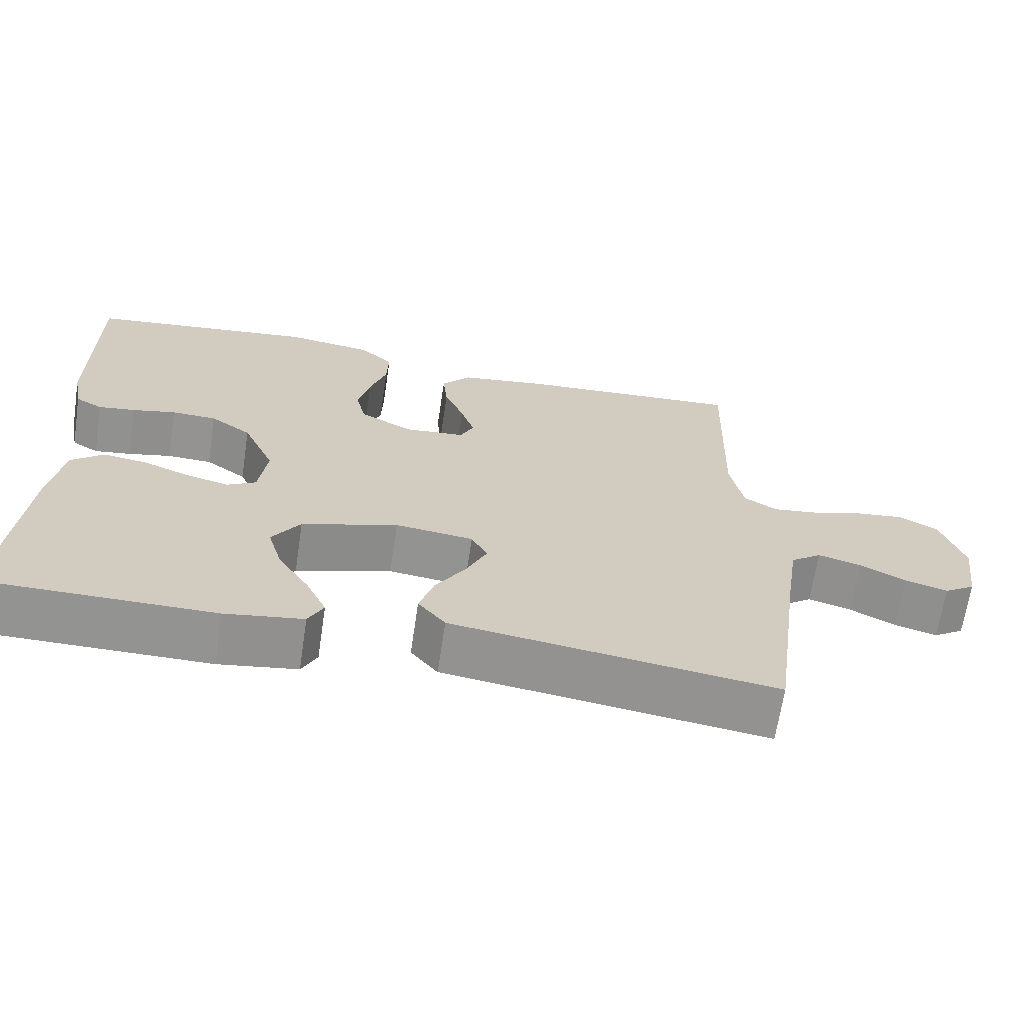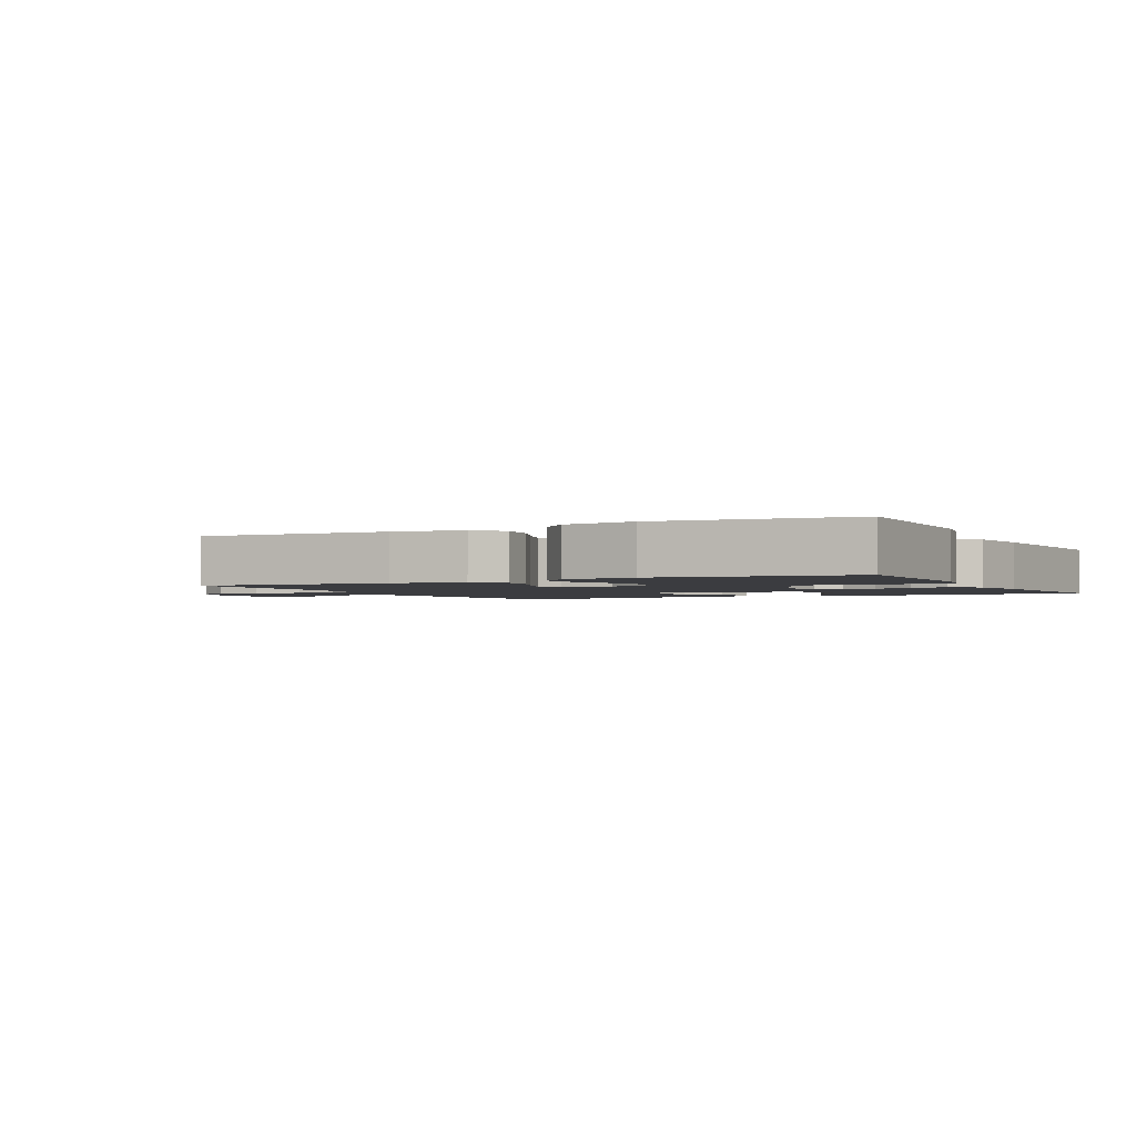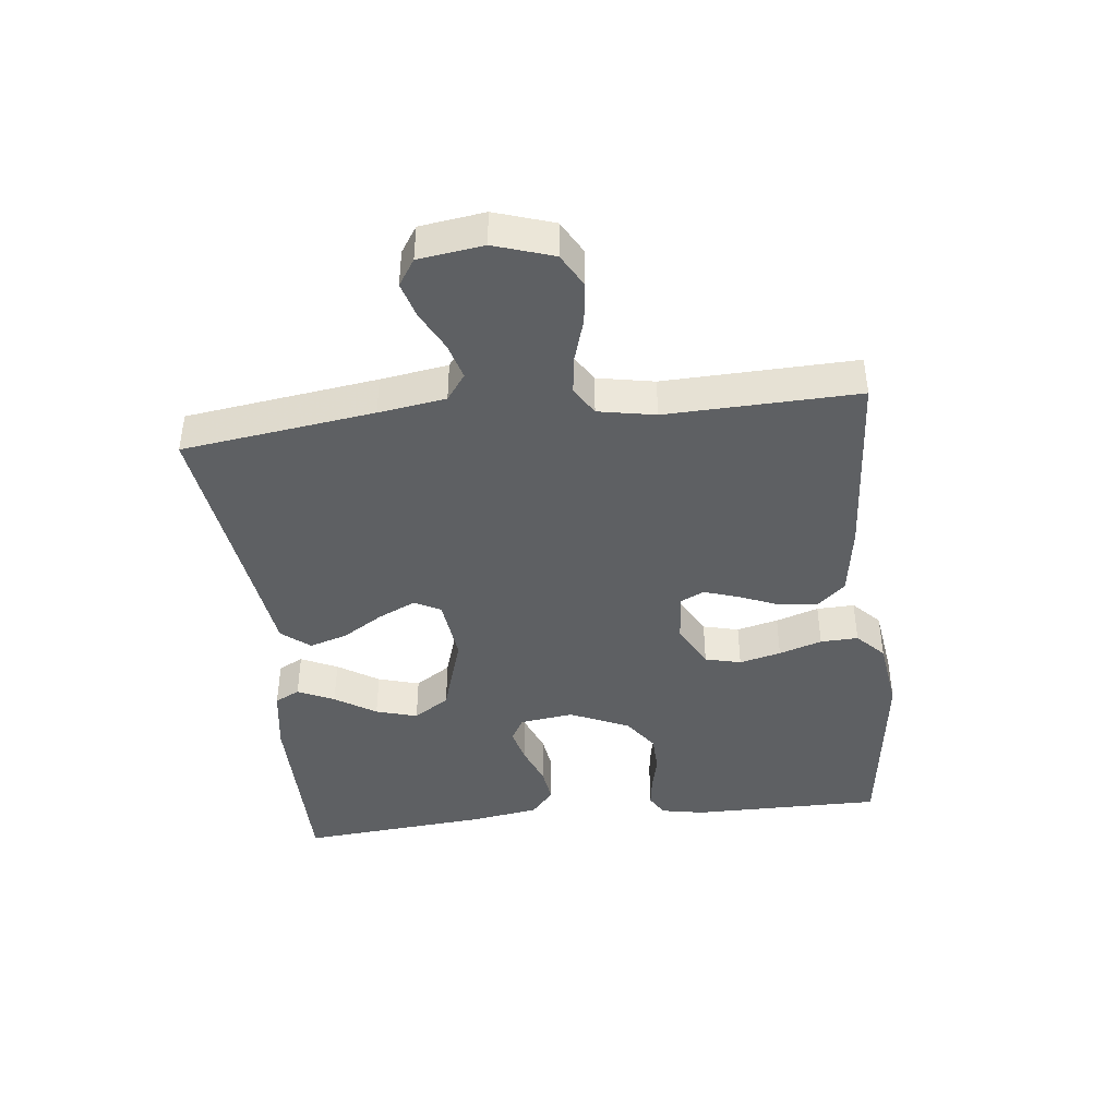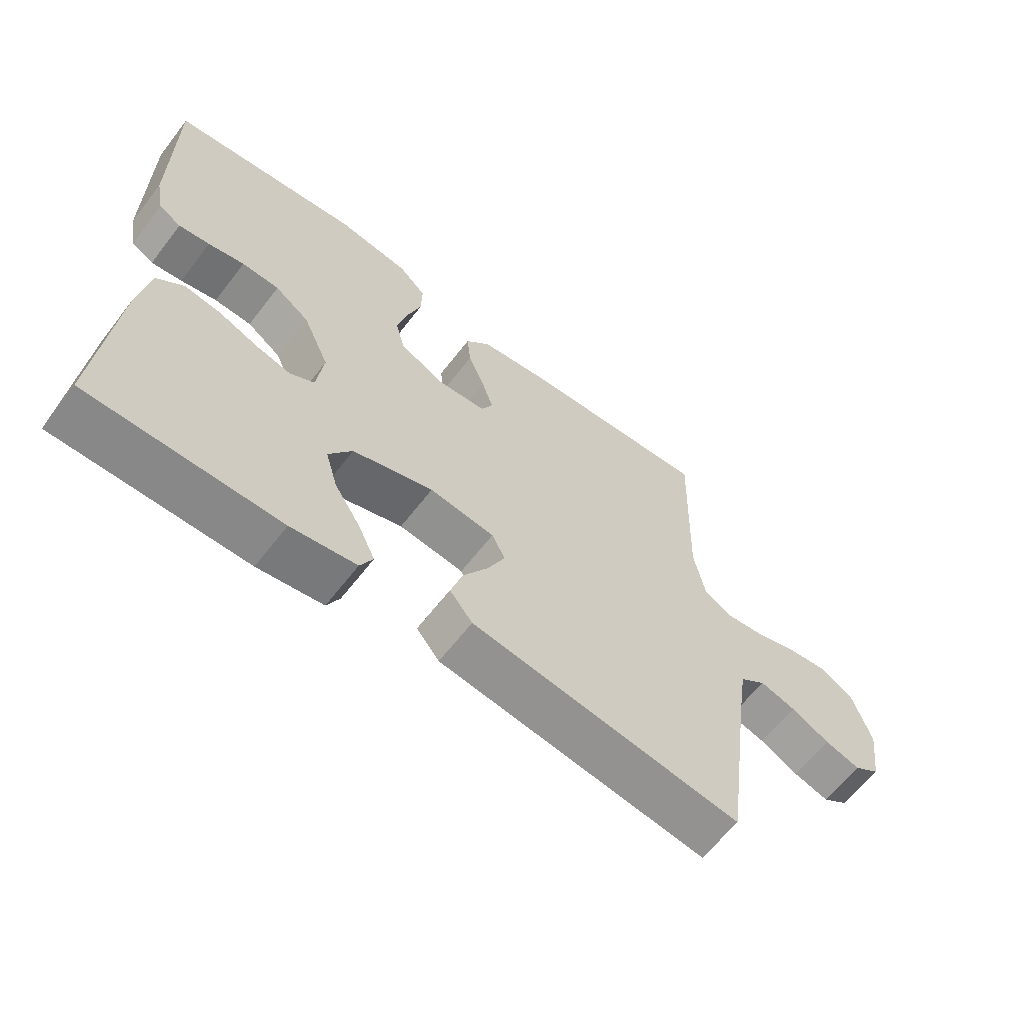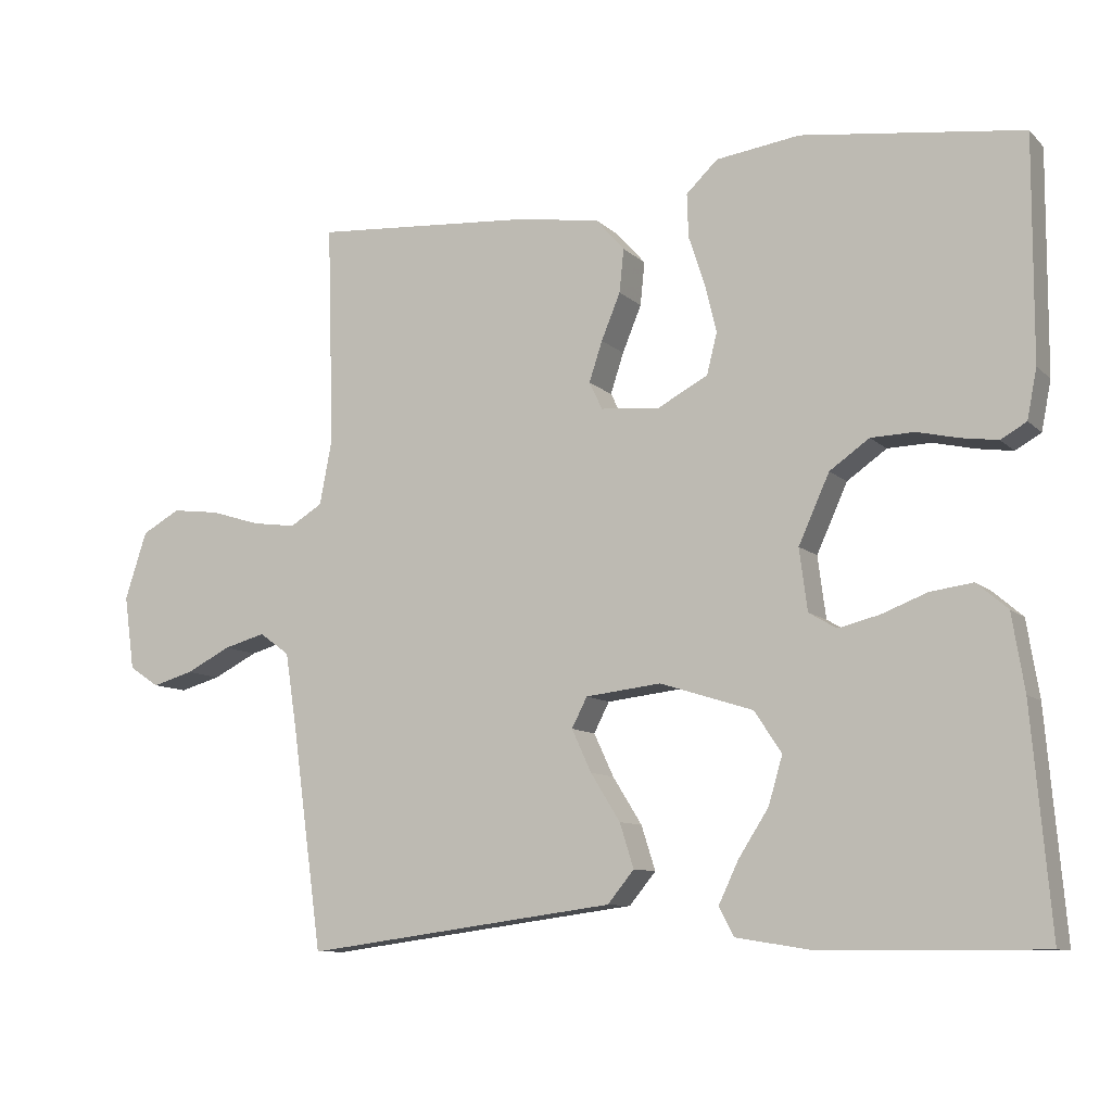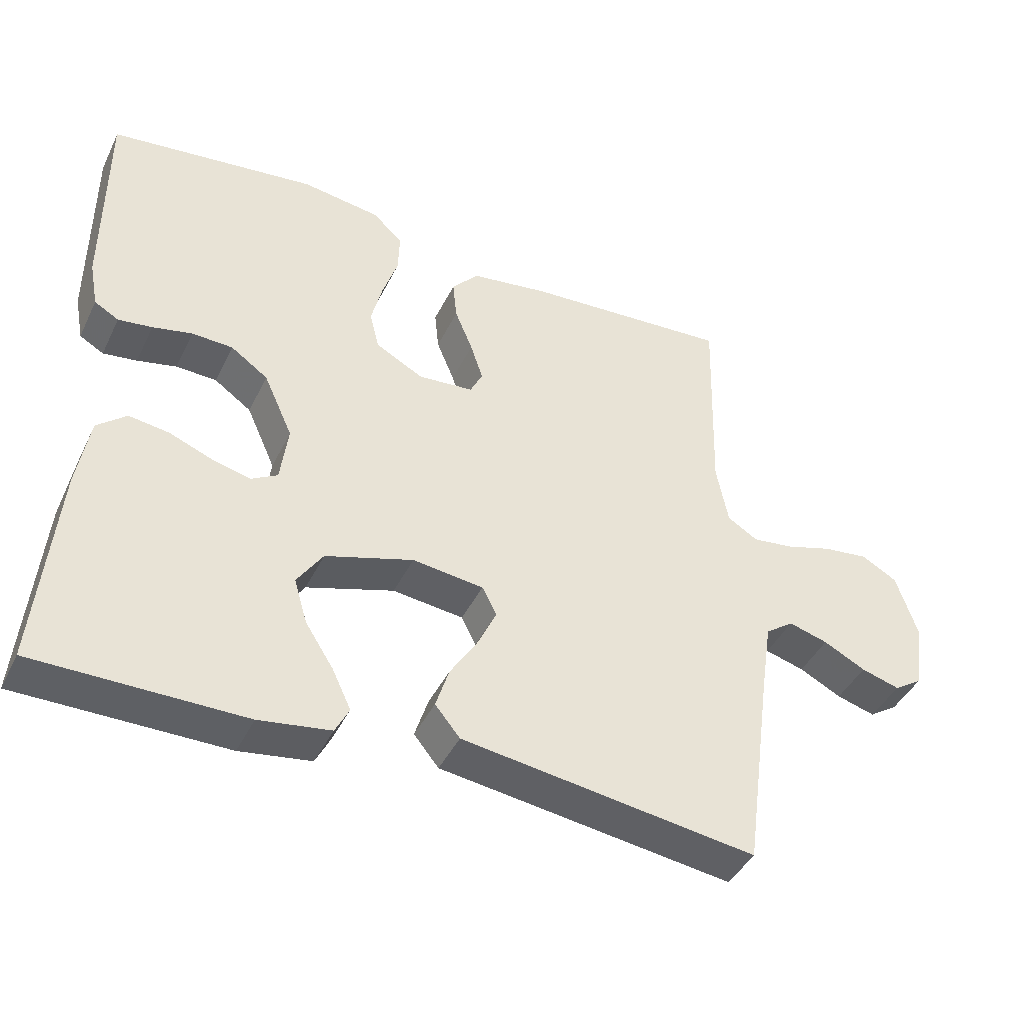
<metadata>
{"format":"obj","ext":"obj","renderer":"f3d","projection":"perspective","resolution":1024,"background":"white","views":[{"elev":-66.7,"azim":171.4,"up":"+Z"},{"elev":-2.1,"azim":27.2,"up":"+Y"},{"elev":-42.1,"azim":-83.5,"up":"+Y"},{"elev":-62.7,"azim":142.4,"up":"+Z"},{"elev":-9.5,"azim":25.3,"up":"+Z"},{"elev":-42.9,"azim":155.3,"up":"+Z"}]}
</metadata>
<code>
v -0.5 0.07 0.5
v -0.2 0.07 0.479
v -0.087 0.07 0.462
v -0.048 0.07 0.418
v -0.054 0.07 0.359
v -0.08 0.07 0.296
v -0.098 0.07 0.241
v -0.08 0.07 0.204
v 0 0.07 0.197
v 0.069 0.07 0.234
v 0.083 0.07 0.29
v 0.067 0.07 0.355
v 0.045 0.07 0.422
v 0.043 0.07 0.481
v 0.086 0.07 0.522
v 0.2 0.07 0.538
v 0.5 0.07 0.5
v 0.499 0.07 0.2
v 0.486 0.07 0.133
v 0.451 0.07 0.113
v 0.402 0.07 0.12
v 0.345 0.07 0.133
v 0.286 0.07 0.131
v 0.232 0.07 0.093
v 0.19 0.07 0
v 0.201 0.07 -0.084
v 0.239 0.07 -0.106
v 0.295 0.07 -0.092
v 0.357 0.07 -0.068
v 0.415 0.07 -0.06
v 0.457 0.07 -0.096
v 0.474 0.07 -0.2
v 0.5 0.07 -0.5
v 0.2 0.07 -0.5
v 0.097 0.07 -0.484
v 0.077 0.07 -0.445
v 0.104 0.07 -0.388
v 0.145 0.07 -0.324
v 0.164 0.07 -0.259
v 0.127 0.07 -0.203
v 0 0.07 -0.163
v -0.103 0.07 -0.175
v -0.124 0.07 -0.216
v -0.097 0.07 -0.274
v -0.057 0.07 -0.338
v -0.038 0.07 -0.398
v -0.074 0.07 -0.442
v -0.2 0.07 -0.459
v -0.5 0.07 -0.5
v -0.541 0.07 -0.2
v -0.557 0.07 -0.095
v -0.598 0.07 -0.065
v -0.655 0.07 -0.081
v -0.716 0.07 -0.112
v -0.772 0.07 -0.128
v -0.813 0.07 -0.101
v -0.827 0.07 0
v -0.797 0.07 0.092
v -0.745 0.07 0.121
v -0.68 0.07 0.113
v -0.612 0.07 0.092
v -0.552 0.07 0.084
v -0.508 0.07 0.111
v -0.491 0.07 0.2
v -0.5 0 0.5
v -0.2 0 0.479
v -0.087 0 0.462
v -0.048 0 0.418
v -0.054 0 0.359
v -0.08 0 0.296
v -0.098 0 0.241
v -0.08 0 0.204
v 0 0 0.197
v 0.069 0 0.234
v 0.083 0 0.29
v 0.067 0 0.355
v 0.045 0 0.422
v 0.043 0 0.481
v 0.086 0 0.522
v 0.2 0 0.538
v 0.5 0 0.5
v 0.499 0 0.2
v 0.486 0 0.133
v 0.451 0 0.113
v 0.402 0 0.12
v 0.345 0 0.133
v 0.286 0 0.131
v 0.232 0 0.093
v 0.19 0 0
v 0.201 0 -0.084
v 0.239 0 -0.106
v 0.295 0 -0.092
v 0.357 0 -0.068
v 0.415 0 -0.06
v 0.457 0 -0.096
v 0.474 0 -0.2
v 0.5 0 -0.5
v 0.2 0 -0.5
v 0.097 0 -0.484
v 0.077 0 -0.445
v 0.104 0 -0.388
v 0.145 0 -0.324
v 0.164 0 -0.259
v 0.127 0 -0.203
v 0 0 -0.163
v -0.103 0 -0.175
v -0.124 0 -0.216
v -0.097 0 -0.274
v -0.057 0 -0.338
v -0.038 0 -0.398
v -0.074 0 -0.442
v -0.2 0 -0.459
v -0.5 0 -0.5
v -0.541 0 -0.2
v -0.557 0 -0.095
v -0.598 0 -0.065
v -0.655 0 -0.081
v -0.716 0 -0.112
v -0.772 0 -0.128
v -0.813 0 -0.101
v -0.827 0 0
v -0.797 0 0.092
v -0.745 0 0.121
v -0.68 0 0.113
v -0.612 0 0.092
v -0.552 0 0.084
v -0.508 0 0.111
v -0.491 0 0.2
f 59 60 61
f 58 59 61
f 57 58 61
f 56 57 61
f 55 56 61
f 54 55 61
f 53 54 61
f 52 53 61 62
f 51 52 62 63
f 48 49 50
f 50 51 63
f 48 50 63
f 47 48 63
f 46 47 63
f 45 46 63
f 44 45 63
f 36 37 38
f 35 36 38
f 34 35 38
f 33 34 38
f 32 33 38
f 31 32 38
f 30 31 38
f 29 30 38
f 28 29 38
f 27 28 38 39
f 26 27 39 40
f 20 21 22
f 19 20 22
f 18 19 22
f 17 18 22
f 16 17 22
f 15 16 22
f 14 15 22
f 13 14 22
f 12 13 22
f 11 12 22 23
f 10 11 23 24
f 4 5 6
f 3 4 6
f 2 3 6
f 1 2 6
f 64 1 6
f 64 6 7
f 43 44 63 64
f 64 7 8
f 43 64 8
f 42 43 8
f 41 42 8 9
f 41 9 10
f 40 41 10
f 26 40 10
f 25 26 10
f 10 24 25
f 125 124 123
f 125 123 122
f 125 122 121
f 125 121 120
f 125 120 119
f 125 119 118
f 125 118 117
f 126 125 117 116
f 127 126 116 115
f 114 113 112
f 127 115 114
f 127 114 112
f 127 112 111
f 127 111 110
f 127 110 109
f 127 109 108
f 102 101 100
f 102 100 99
f 102 99 98
f 102 98 97
f 102 97 96
f 102 96 95
f 102 95 94
f 102 94 93
f 102 93 92
f 103 102 92 91
f 104 103 91 90
f 86 85 84
f 86 84 83
f 86 83 82
f 86 82 81
f 86 81 80
f 86 80 79
f 86 79 78
f 86 78 77
f 86 77 76
f 87 86 76 75
f 88 87 75 74
f 70 69 68
f 70 68 67
f 70 67 66
f 70 66 65
f 70 65 128
f 71 70 128
f 128 127 108 107
f 72 71 128
f 72 128 107
f 72 107 106
f 73 72 106 105
f 74 73 105
f 74 105 104
f 74 104 90
f 74 90 89
f 89 88 74
f 1 65 66 2
f 2 66 67 3
f 3 67 68 4
f 4 68 69 5
f 5 69 70 6
f 6 70 71 7
f 7 71 72 8
f 8 72 73 9
f 9 73 74 10
f 10 74 75 11
f 11 75 76 12
f 12 76 77 13
f 13 77 78 14
f 14 78 79 15
f 15 79 80 16
f 16 80 81 17
f 17 81 82 18
f 18 82 83 19
f 19 83 84 20
f 20 84 85 21
f 21 85 86 22
f 22 86 87 23
f 23 87 88 24
f 24 88 89 25
f 25 89 90 26
f 26 90 91 27
f 27 91 92 28
f 28 92 93 29
f 29 93 94 30
f 30 94 95 31
f 31 95 96 32
f 32 96 97 33
f 33 97 98 34
f 34 98 99 35
f 35 99 100 36
f 36 100 101 37
f 37 101 102 38
f 38 102 103 39
f 39 103 104 40
f 40 104 105 41
f 41 105 106 42
f 42 106 107 43
f 43 107 108 44
f 44 108 109 45
f 45 109 110 46
f 46 110 111 47
f 47 111 112 48
f 48 112 113 49
f 49 113 114 50
f 50 114 115 51
f 51 115 116 52
f 52 116 117 53
f 53 117 118 54
f 54 118 119 55
f 55 119 120 56
f 56 120 121 57
f 57 121 122 58
f 58 122 123 59
f 59 123 124 60
f 60 124 125 61
f 61 125 126 62
f 62 126 127 63
f 63 127 128 64
f 64 128 65 1

</code>
